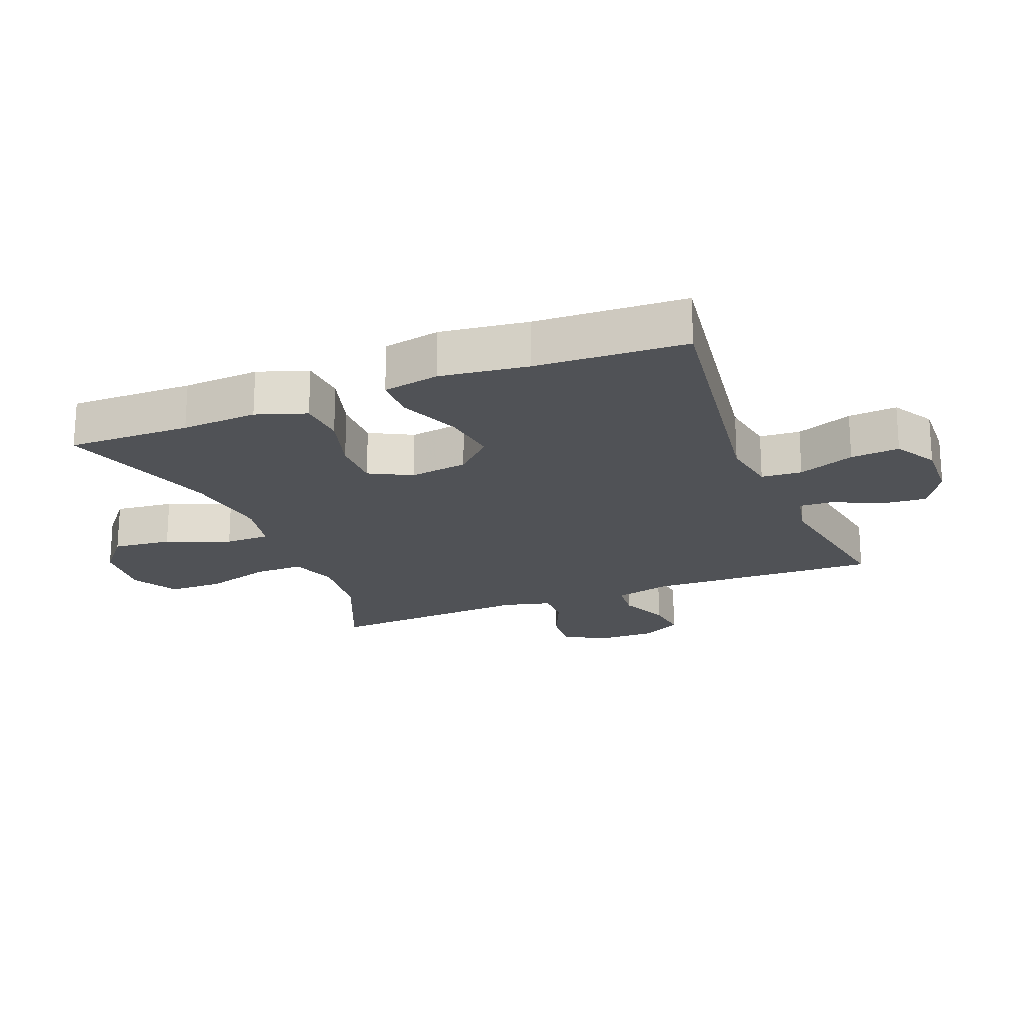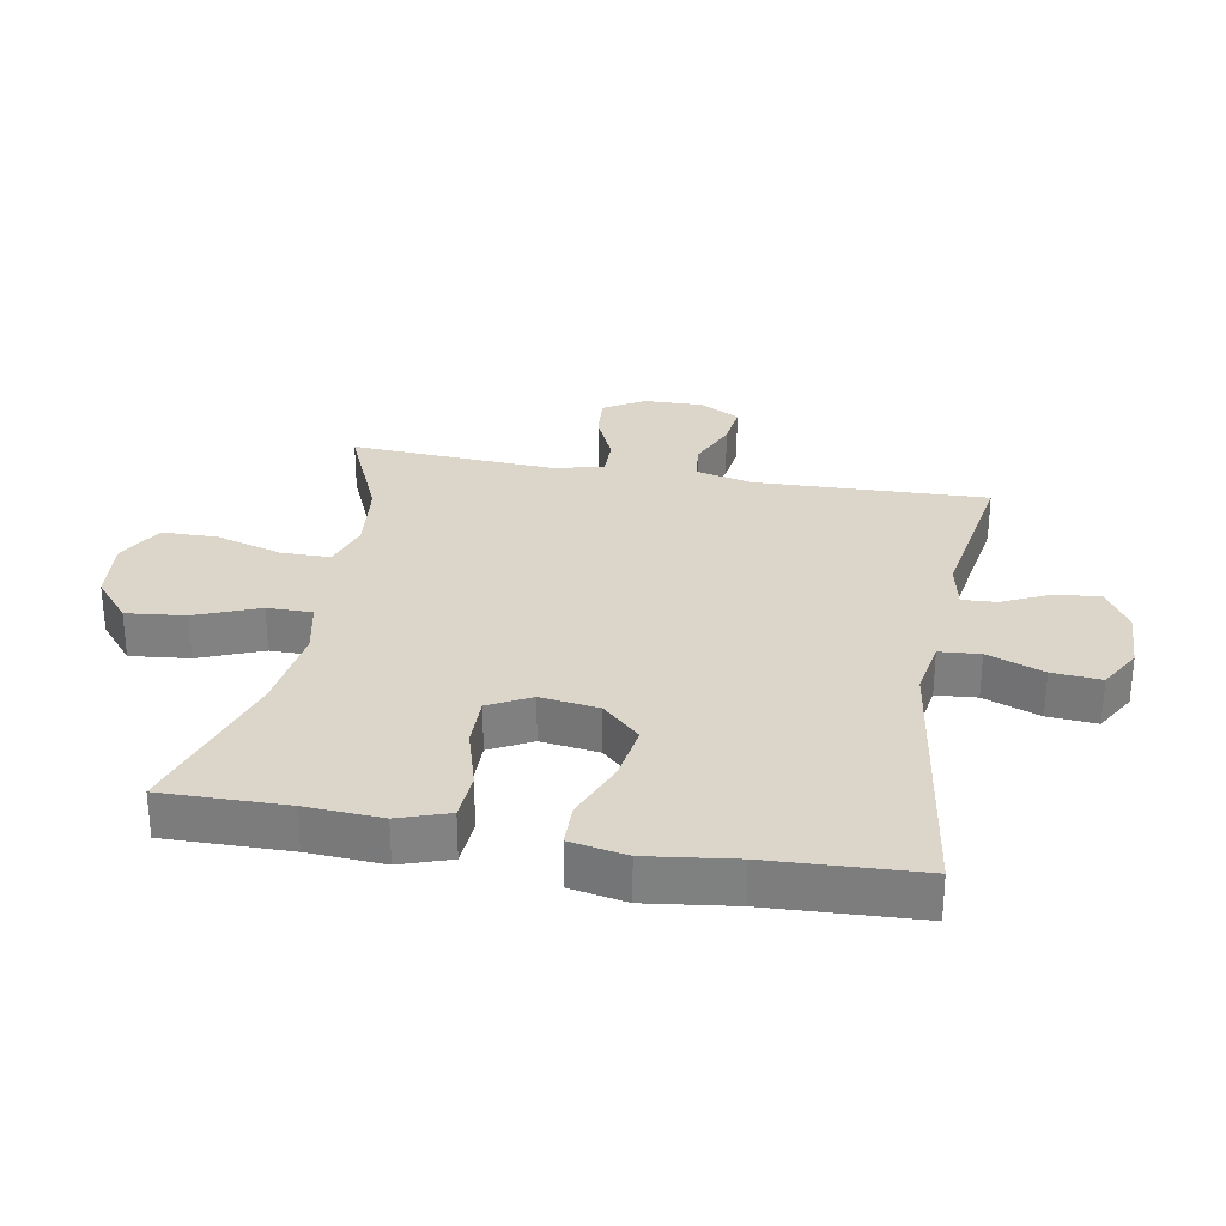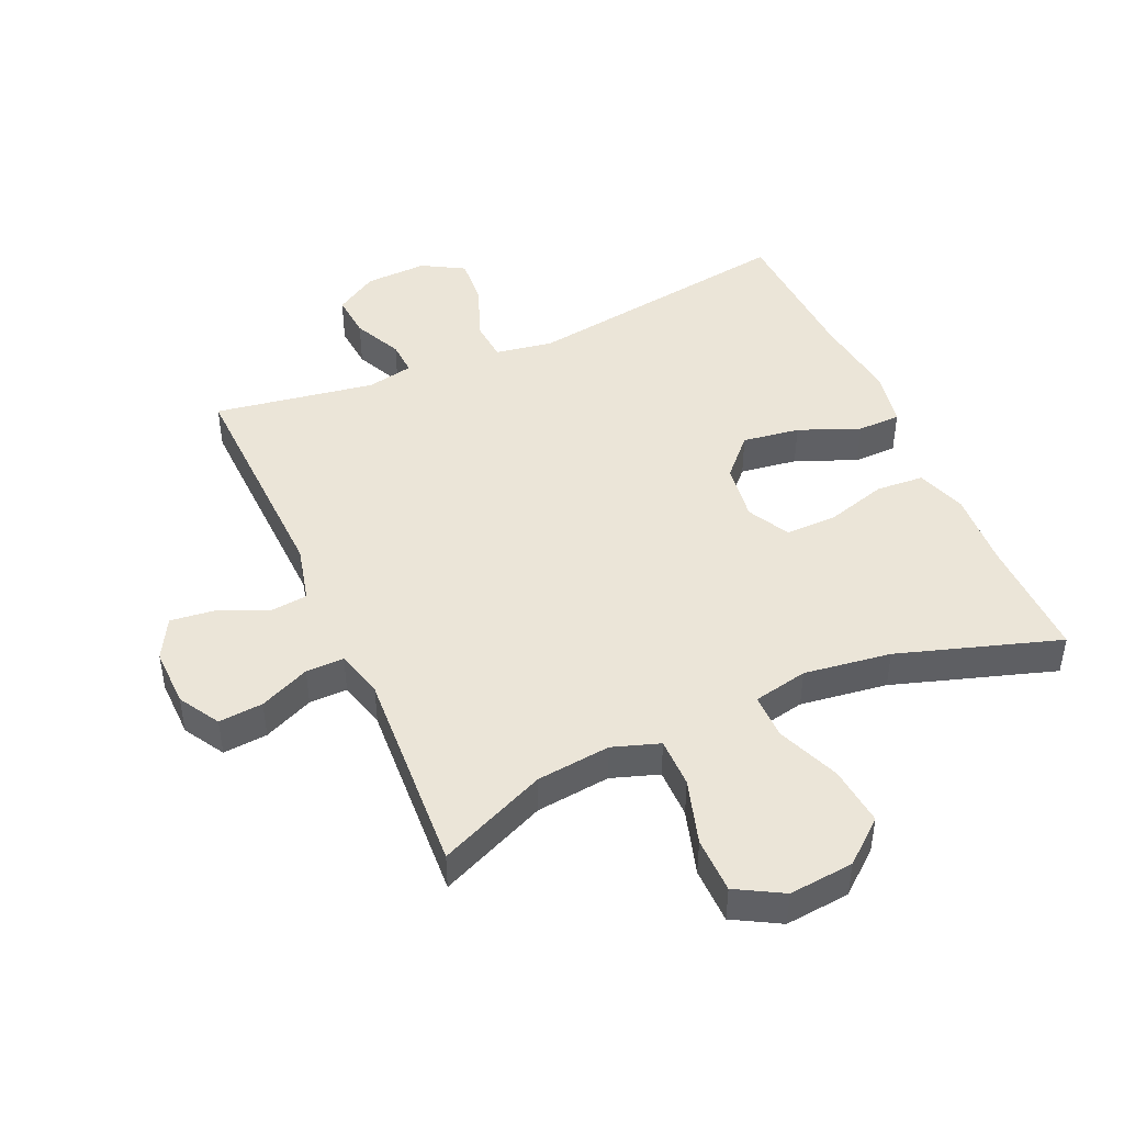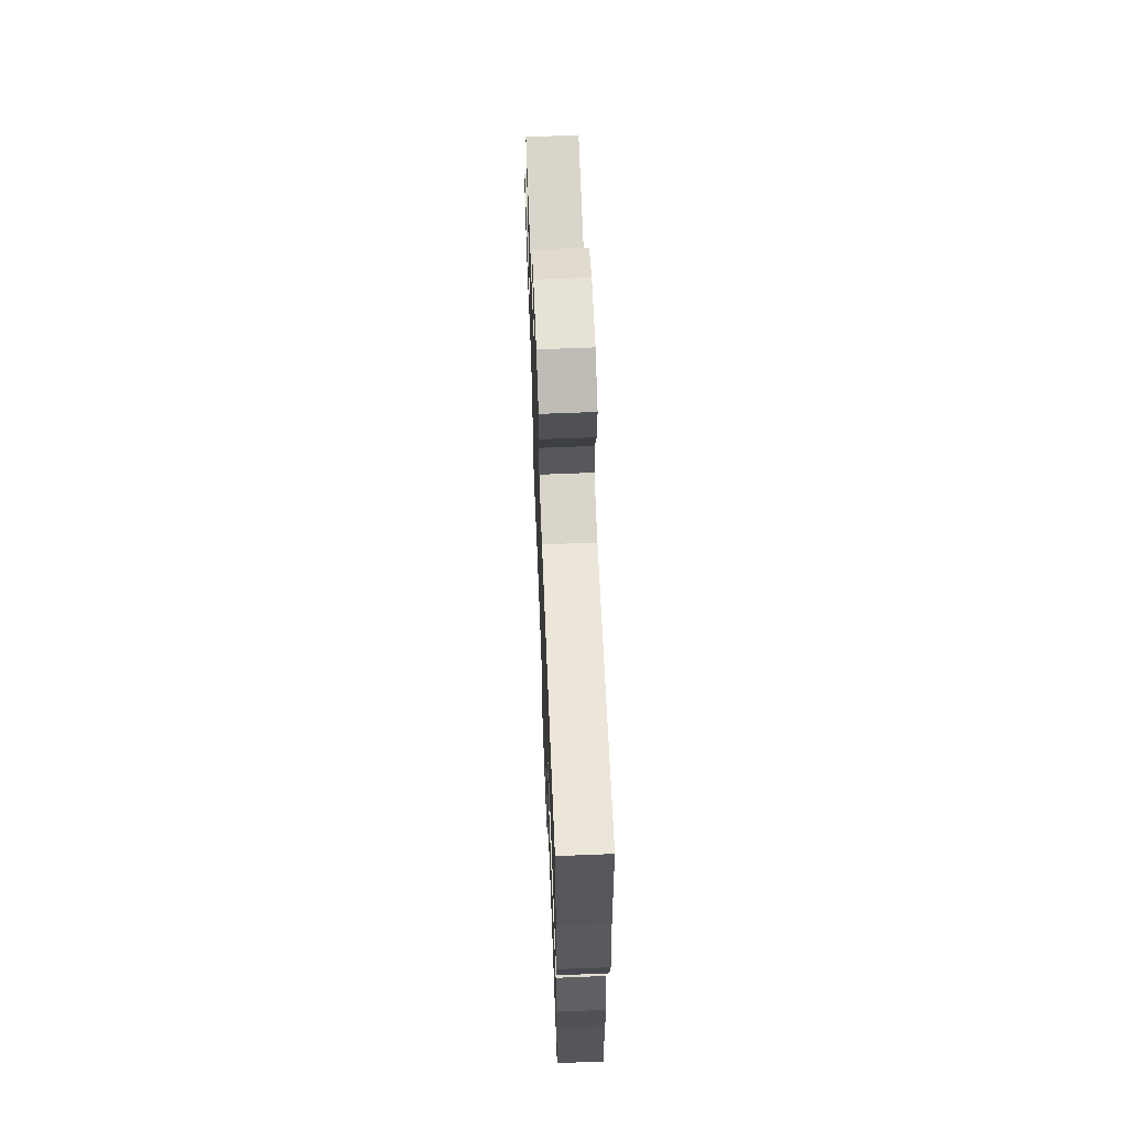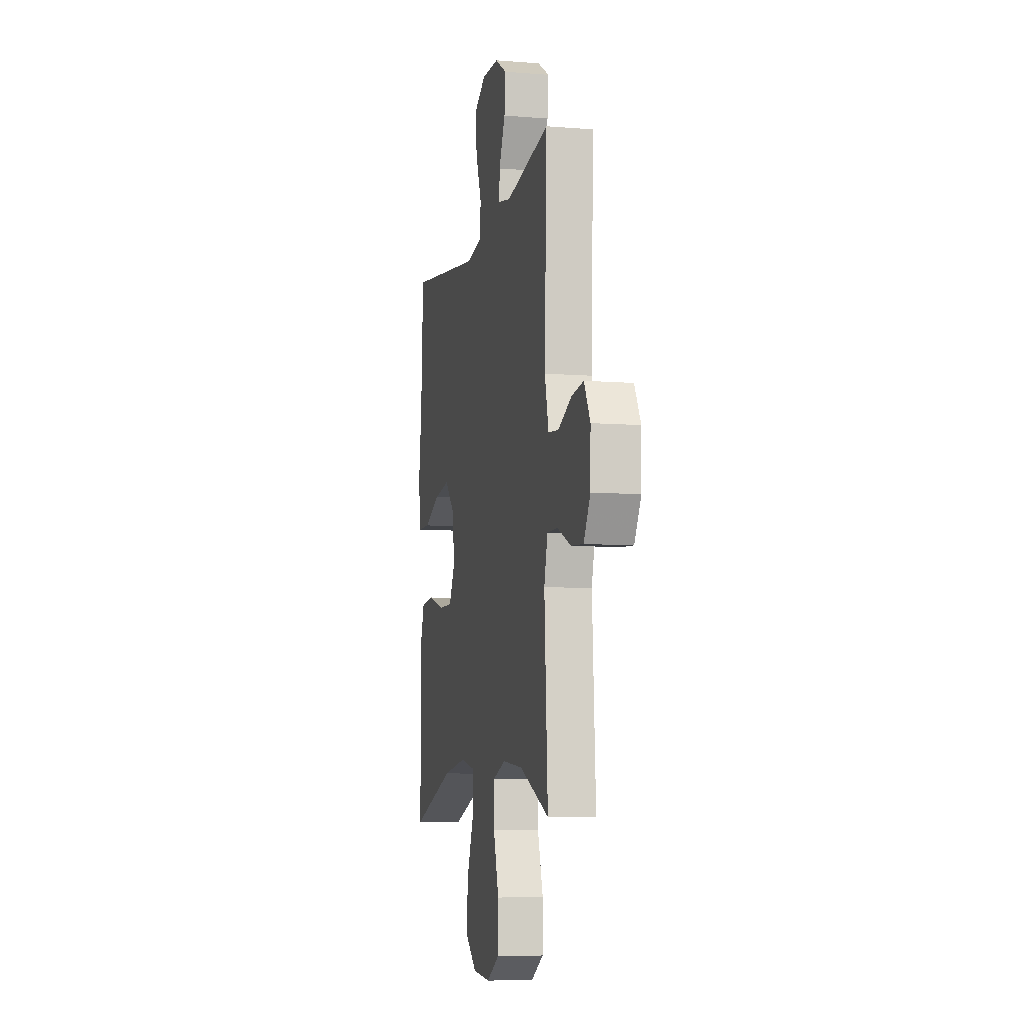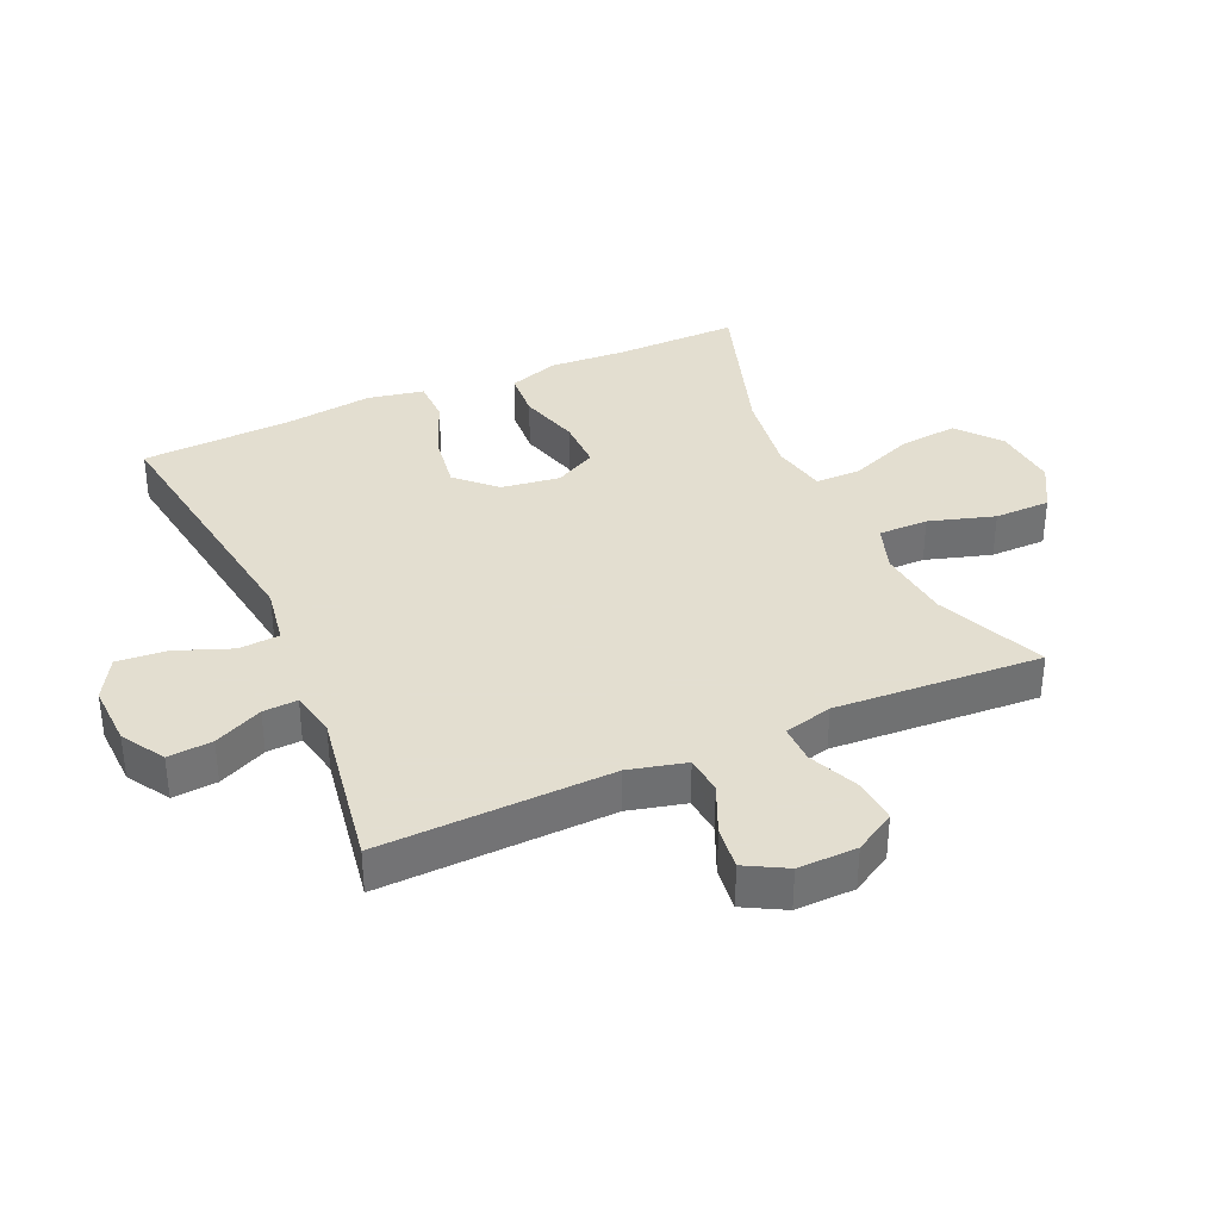
<metadata>
{"format":"obj","ext":"obj","renderer":"f3d","projection":"perspective","resolution":1024,"background":"white","views":[{"elev":-20.6,"azim":-68.2,"up":"+Y"},{"elev":29.7,"azim":-79.8,"up":"+Y"},{"elev":45.6,"azim":156.1,"up":"+Y"},{"elev":65.4,"azim":-92.3,"up":"+Z"},{"elev":-7.9,"azim":77.5,"up":"+Z"},{"elev":35.9,"azim":66.1,"up":"+Y"}]}
</metadata>
<code>
v -0.5 0.07 -0.5
v -0.497 0.07 -0.305
v -0.504 0.07 -0.185
v -0.477 0.07 -0.106
v -0.402 0.07 -0.101
v -0.306 0.07 -0.129
v -0.225 0.07 -0.13
v -0.19 0.07 -0.064
v -0.203 0.07 0.028
v -0.259 0.07 0.087
v -0.349 0.07 0.074
v -0.445 0.07 0.035
v -0.513 0.07 0.036
v -0.53 0.07 0.125
v -0.512 0.07 0.263
v -0.5 0.07 0.5
v -0.068 0.07 0.436
v 0.023 0.07 0.451
v 0.028 0.07 0.515
v -0.006 0.07 0.604
v -0.012 0.07 0.681
v 0.054 0.07 0.719
v 0.152 0.07 0.715
v 0.219 0.07 0.674
v 0.213 0.07 0.604
v 0.177 0.07 0.528
v 0.174 0.07 0.474
v 0.247 0.07 0.459
v 0.5 0.07 0.5
v 0.487 0.07 0.135
v 0.509 0.07 0.045
v 0.569 0.07 0.039
v 0.647 0.07 0.073
v 0.715 0.07 0.081
v 0.75 0.07 0.017
v 0.748 0.07 -0.076
v 0.71 0.07 -0.14
v 0.64 0.07 -0.134
v 0.561 0.07 -0.099
v 0.501 0.07 -0.098
v 0.481 0.07 -0.174
v 0.488 0.07 -0.294
v 0.5 0.07 -0.5
v 0.33 0.07 -0.426
v 0.213 0.07 -0.413
v 0.139 0.07 -0.438
v 0.139 0.07 -0.516
v 0.17 0.07 -0.619
v 0.169 0.07 -0.707
v 0.096 0.07 -0.748
v -0.006 0.07 -0.738
v -0.073 0.07 -0.682
v -0.063 0.07 -0.589
v -0.023 0.07 -0.489
v -0.023 0.07 -0.418
v -0.109 0.07 -0.4
v -0.246 0.07 -0.419
v -0.5 0 -0.5
v -0.497 0 -0.305
v -0.504 0 -0.185
v -0.477 0 -0.106
v -0.402 0 -0.101
v -0.306 0 -0.129
v -0.225 0 -0.13
v -0.19 0 -0.064
v -0.203 0 0.028
v -0.259 0 0.087
v -0.349 0 0.074
v -0.445 0 0.035
v -0.513 0 0.036
v -0.53 0 0.125
v -0.512 0 0.263
v -0.5 0 0.5
v -0.068 0 0.436
v 0.023 0 0.451
v 0.028 0 0.515
v -0.006 0 0.604
v -0.012 0 0.681
v 0.054 0 0.719
v 0.152 0 0.715
v 0.219 0 0.674
v 0.213 0 0.604
v 0.177 0 0.528
v 0.174 0 0.474
v 0.247 0 0.459
v 0.5 0 0.5
v 0.487 0 0.135
v 0.509 0 0.045
v 0.569 0 0.039
v 0.647 0 0.073
v 0.715 0 0.081
v 0.75 0 0.017
v 0.748 0 -0.076
v 0.71 0 -0.14
v 0.64 0 -0.134
v 0.561 0 -0.099
v 0.501 0 -0.098
v 0.481 0 -0.174
v 0.488 0 -0.294
v 0.5 0 -0.5
v 0.33 0 -0.426
v 0.213 0 -0.413
v 0.139 0 -0.438
v 0.139 0 -0.516
v 0.17 0 -0.619
v 0.169 0 -0.707
v 0.096 0 -0.748
v -0.006 0 -0.738
v -0.073 0 -0.682
v -0.063 0 -0.589
v -0.023 0 -0.489
v -0.023 0 -0.418
v -0.109 0 -0.4
v -0.246 0 -0.419
f 52 53 54
f 51 52 54
f 50 51 54
f 49 50 54
f 48 49 54
f 47 48 54
f 46 47 54 55
f 45 46 55 56
f 41 42 43 44
f 40 41 44 45
f 37 38 39
f 36 37 39
f 35 36 39
f 34 35 39
f 33 34 39
f 32 33 39
f 31 32 39 40
f 40 45 56
f 31 40 56
f 30 31 56
f 24 25 26
f 23 24 26
f 22 23 26
f 21 22 26
f 20 21 26
f 19 20 26
f 18 19 26 27
f 17 18 27 28
f 15 16 17
f 15 17 28
f 14 15 28
f 13 14 28
f 12 13 28
f 11 12 28
f 4 5 6
f 3 4 6
f 2 3 6
f 2 6 7
f 1 2 7
f 57 1 7
f 56 57 7 8
f 30 56 8 9
f 29 30 9 10
f 10 11 28 29
f 111 110 109
f 111 109 108
f 111 108 107
f 111 107 106
f 111 106 105
f 111 105 104
f 112 111 104 103
f 113 112 103 102
f 101 100 99 98
f 102 101 98 97
f 96 95 94
f 96 94 93
f 96 93 92
f 96 92 91
f 96 91 90
f 96 90 89
f 97 96 89 88
f 113 102 97
f 113 97 88
f 113 88 87
f 83 82 81
f 83 81 80
f 83 80 79
f 83 79 78
f 83 78 77
f 83 77 76
f 84 83 76 75
f 85 84 75 74
f 74 73 72
f 85 74 72
f 85 72 71
f 85 71 70
f 85 70 69
f 85 69 68
f 63 62 61
f 63 61 60
f 63 60 59
f 64 63 59
f 64 59 58
f 64 58 114
f 65 64 114 113
f 66 65 113 87
f 67 66 87 86
f 86 85 68 67
f 1 58 59 2
f 2 59 60 3
f 3 60 61 4
f 4 61 62 5
f 5 62 63 6
f 6 63 64 7
f 7 64 65 8
f 8 65 66 9
f 9 66 67 10
f 10 67 68 11
f 11 68 69 12
f 12 69 70 13
f 13 70 71 14
f 14 71 72 15
f 15 72 73 16
f 16 73 74 17
f 17 74 75 18
f 18 75 76 19
f 19 76 77 20
f 20 77 78 21
f 21 78 79 22
f 22 79 80 23
f 23 80 81 24
f 24 81 82 25
f 25 82 83 26
f 26 83 84 27
f 27 84 85 28
f 28 85 86 29
f 29 86 87 30
f 30 87 88 31
f 31 88 89 32
f 32 89 90 33
f 33 90 91 34
f 34 91 92 35
f 35 92 93 36
f 36 93 94 37
f 37 94 95 38
f 38 95 96 39
f 39 96 97 40
f 40 97 98 41
f 41 98 99 42
f 42 99 100 43
f 43 100 101 44
f 44 101 102 45
f 45 102 103 46
f 46 103 104 47
f 47 104 105 48
f 48 105 106 49
f 49 106 107 50
f 50 107 108 51
f 51 108 109 52
f 52 109 110 53
f 53 110 111 54
f 54 111 112 55
f 55 112 113 56
f 56 113 114 57
f 57 114 58 1

</code>
